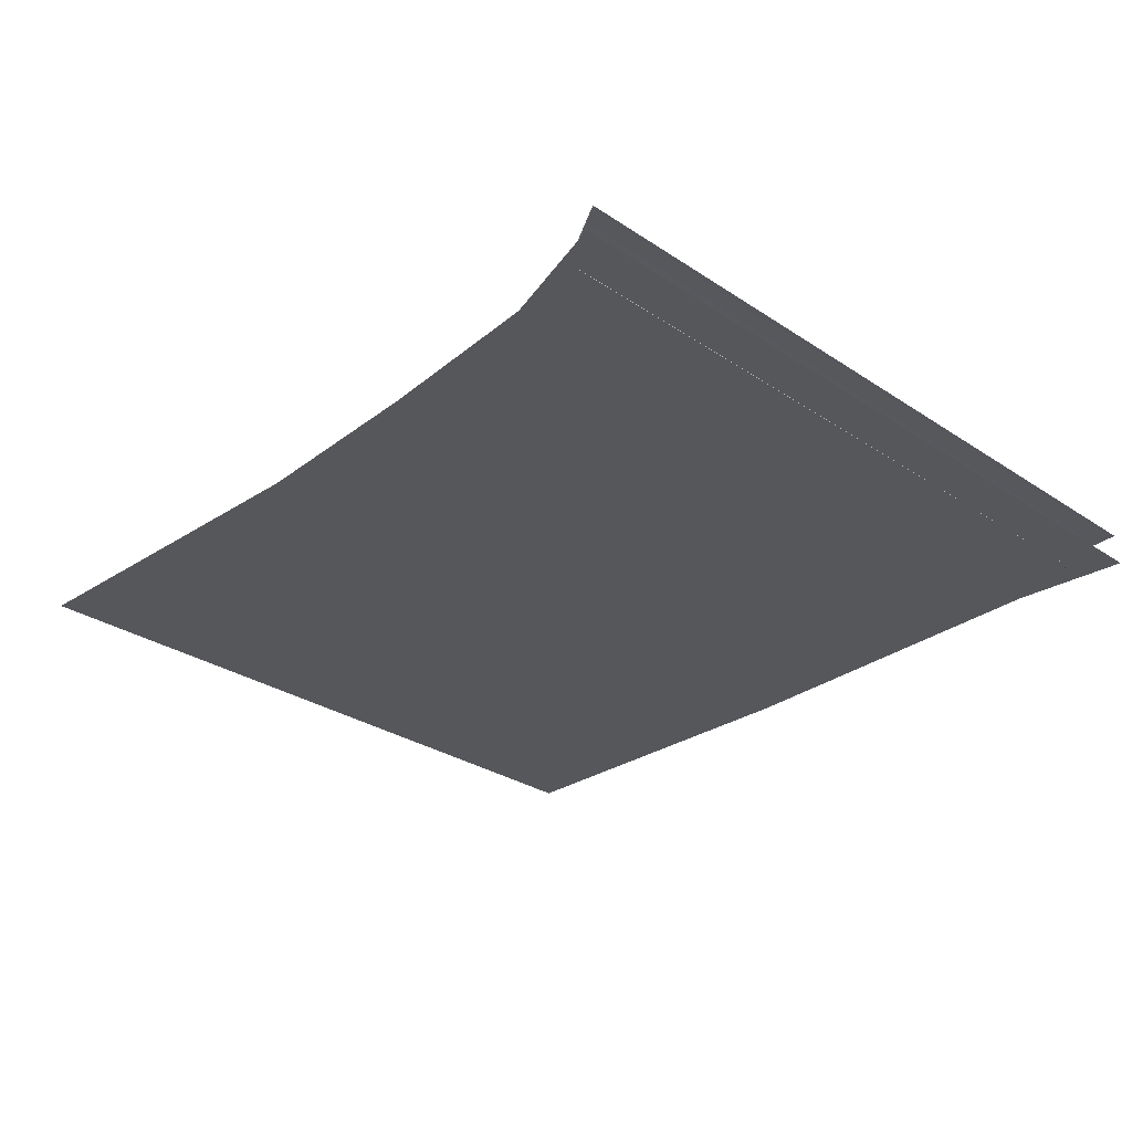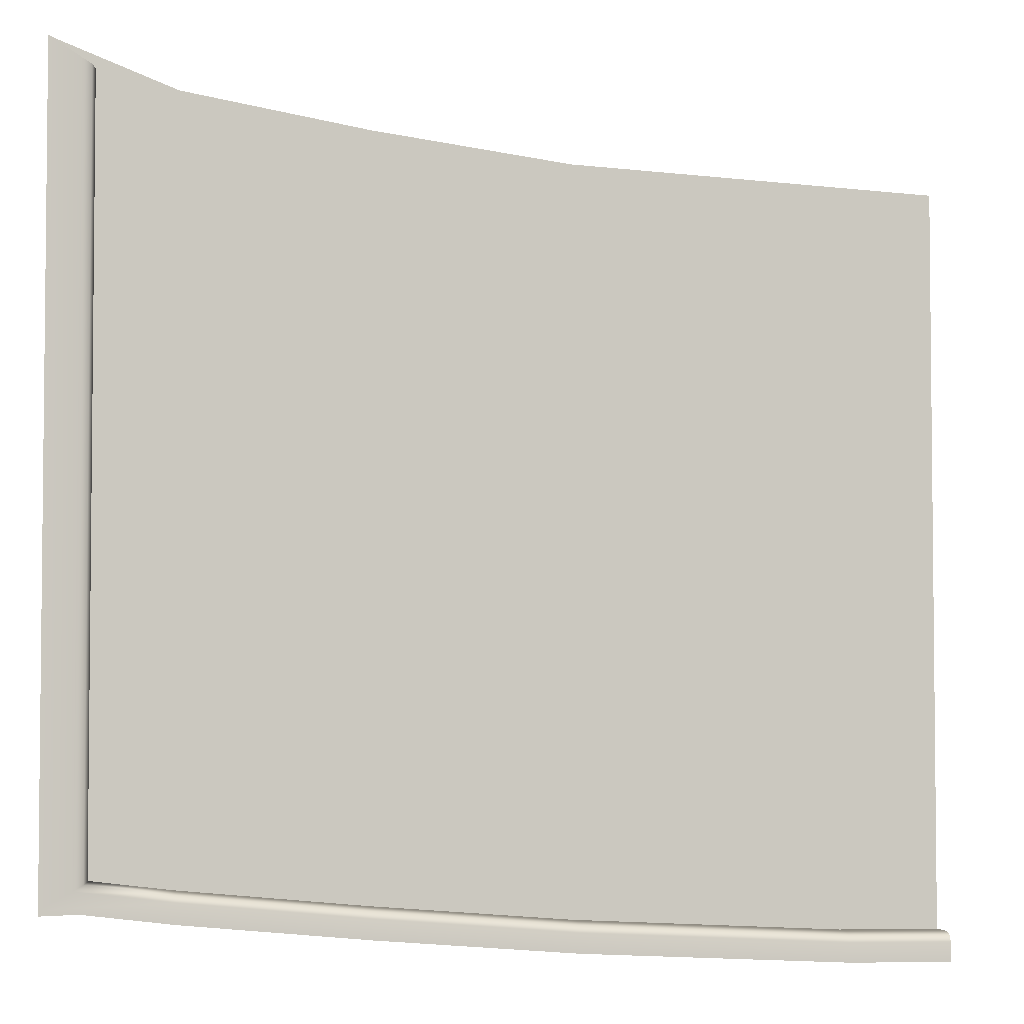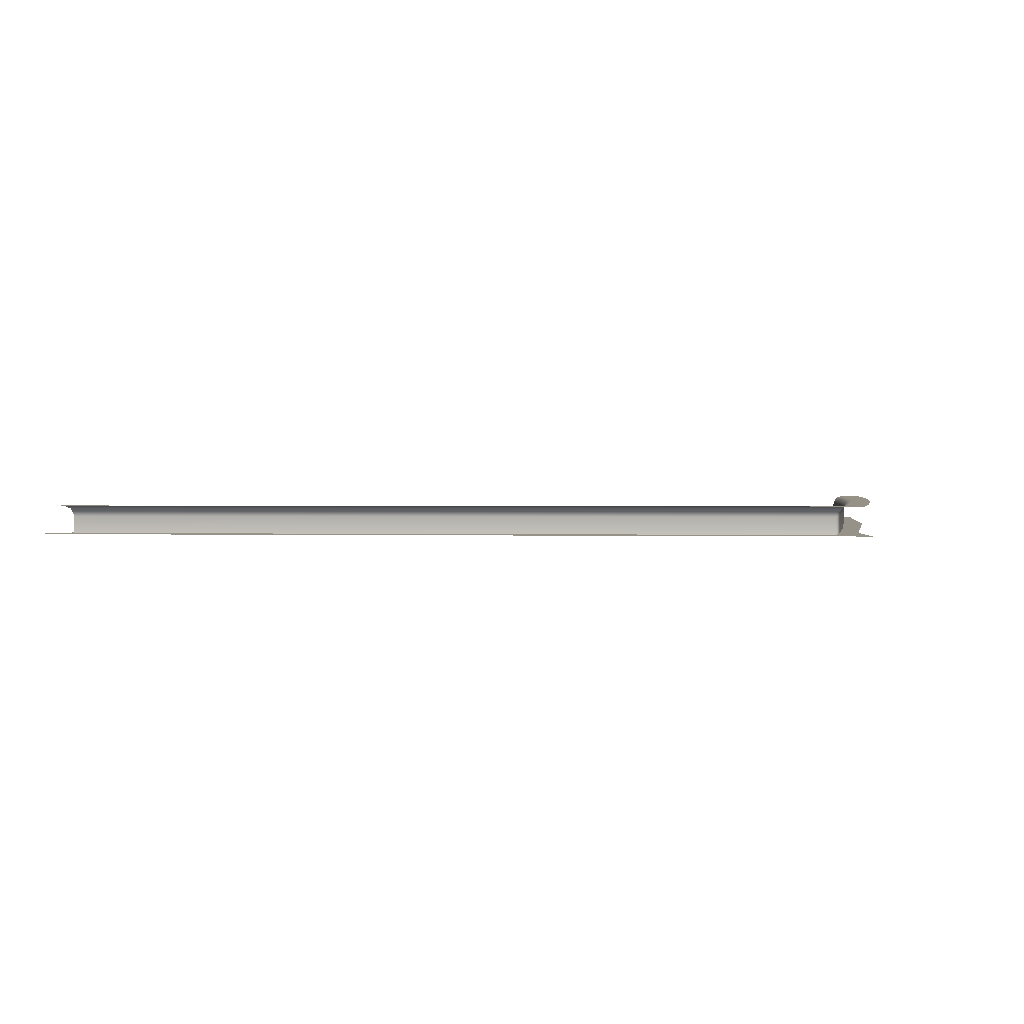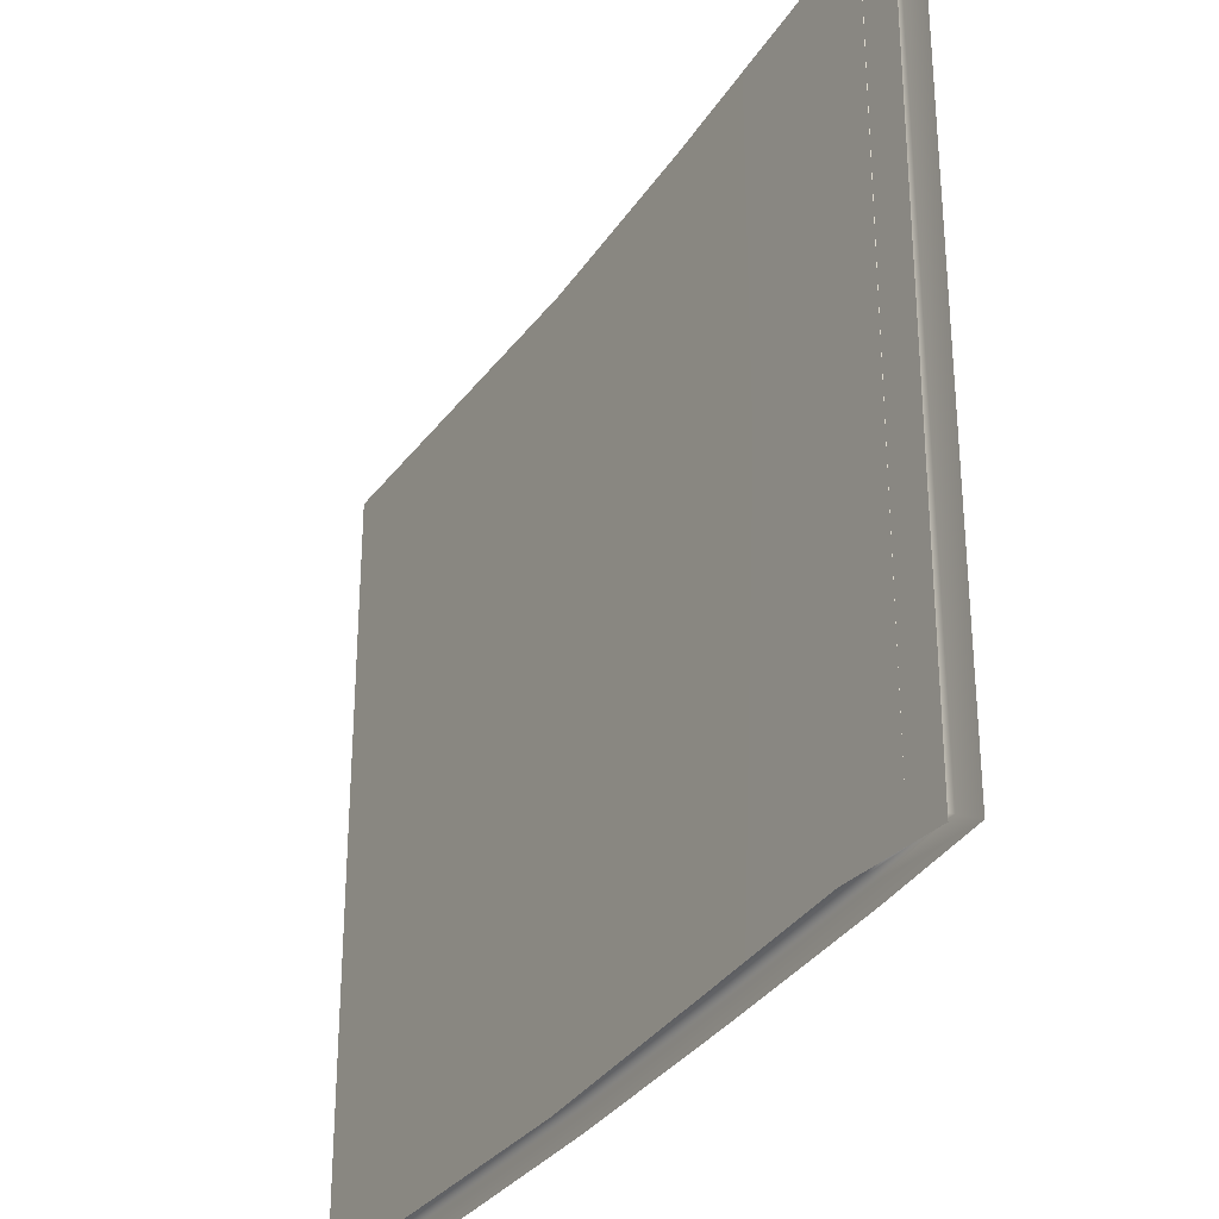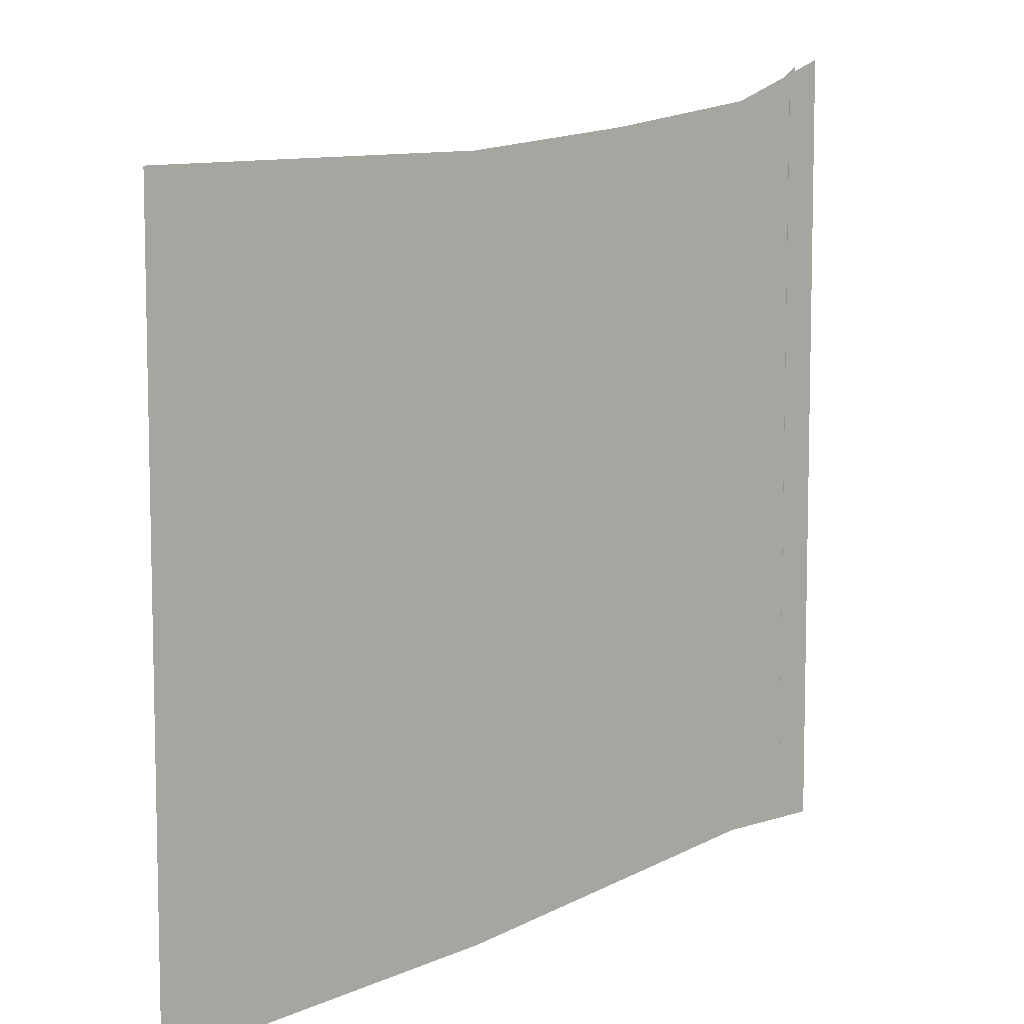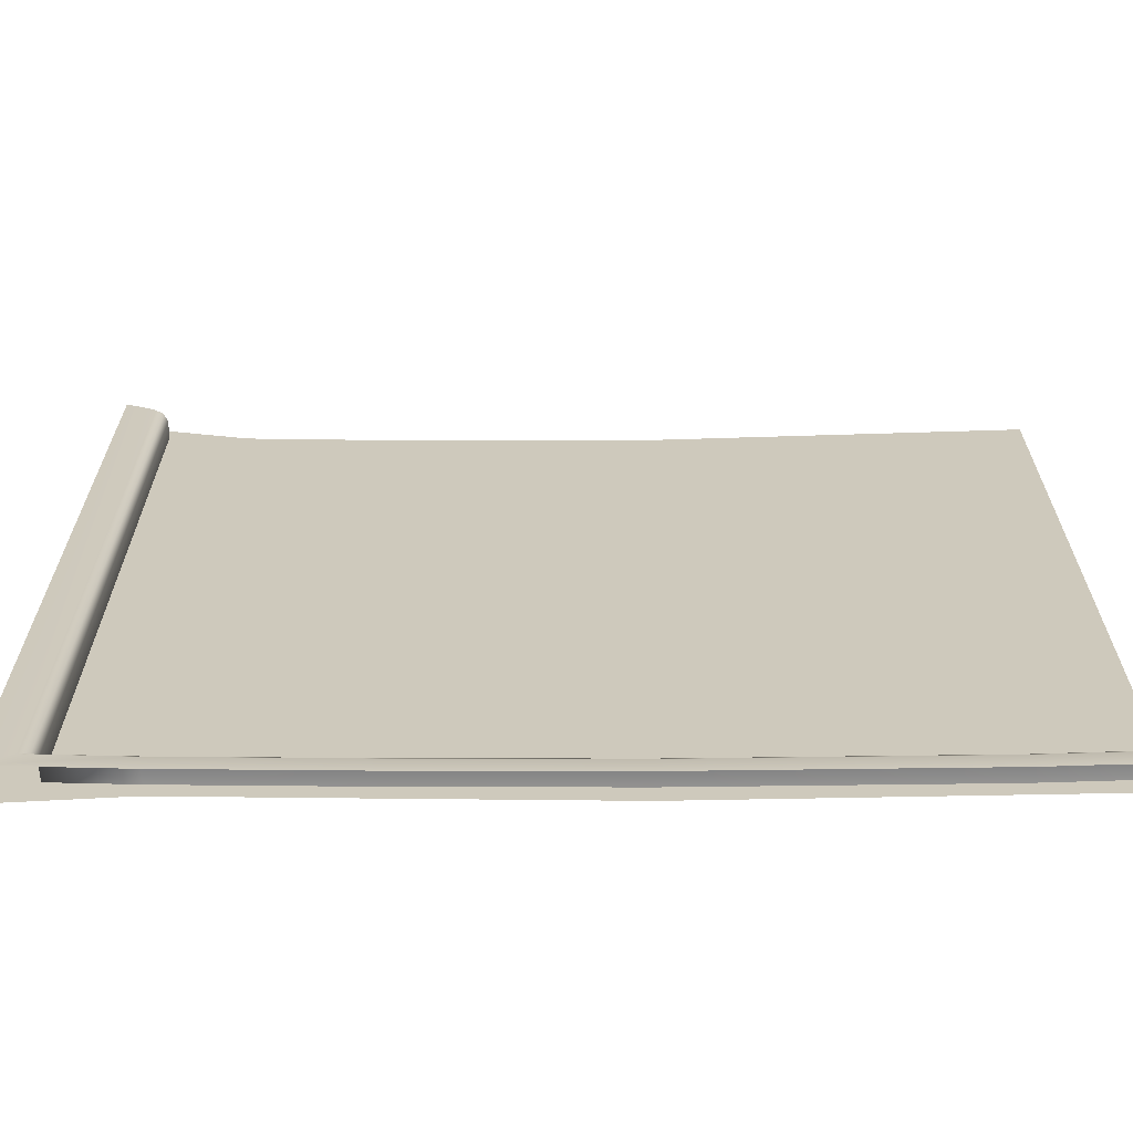
<metadata>
{"format":"obj","ext":"obj","renderer":"f3d","projection":"perspective","resolution":1024,"background":"white","views":[{"elev":-27.3,"azim":43.7,"up":"+Y"},{"elev":-3.6,"azim":165.5,"up":"+Z"},{"elev":1.1,"azim":94.3,"up":"+Y"},{"elev":-29.7,"azim":59.3,"up":"+Z"},{"elev":8.0,"azim":-45.5,"up":"+Z"},{"elev":-67.0,"azim":-177.5,"up":"+Z"}]}
</metadata>
<code>
g Footwell_1
v 0.1944 0.8568 -0.573
v 0.5834 0.8568 0.222
v 0.1944 0.8568 0.2086
v 0.5834 0.8568 -0.5548
v 0.7889 0.8568 0.2456
v 0.7894 0.8568 -0.5337
v 0.9779 0.8568 0.2744
v 0.9779 0.8568 -0.5143
v 1.104 0.8573 0.3204
v 1.104 0.8568 -0.5169
v 0.9779 0.8568 -0.4951
v 1.06 0.8749 -0.4843
v 1.059 0.8568 -0.4845
v 0.9782 0.875 -0.4949
v 0.7897 0.8568 -0.5143
v 1.064 0.8827 -0.4864
v 0.7897 0.875 -0.5142
v 0.5834 0.8568 -0.5326
v 0.9783 0.8827 -0.4977
v 1.074 0.8859 -0.4918
v 0.5834 0.875 -0.5326
v 0.3016 0.8568 -0.5493
v 0.9784 0.8859 -0.5047
v 1.105 0.8859 -0.5084
v 0.9784 0.8859 -0.525
v 0.7897 0.8827 -0.5171
v 0.7897 0.886 -0.5242
v 0.7897 0.886 -0.5444
v 0.3016 0.875 -0.5493
v 0.1923 0.8568 -0.5517
v 0.1923 0.875 -0.5516
v 0.5834 0.8827 -0.5355
v 0.5834 0.886 -0.5428
v 0.5834 0.886 -0.5628
v 0.3016 0.8827 -0.5523
v 0.1923 0.8827 -0.5546
v 0.3016 0.886 -0.5596
v 0.3016 0.886 -0.5795
v 0.1923 0.886 -0.5619
v 0.1923 0.886 -0.5818
v 1.059 0.8568 -0.4845
v 1.06 0.8745 0.287
v 1.06 0.8568 0.287
v 1.06 0.8749 -0.4843
v 1.064 0.8823 0.2892
v 1.064 0.8827 -0.4864
v 1.074 0.8855 0.2943
v 1.074 0.8859 -0.4918
v 1.105 0.8855 0.3141
v 1.105 0.8859 -0.5084
g Footwell_1_0
f 3 2 1
f 2 4 1
f 2 5 4
f 5 6 4
f 6 5 7
f 8 6 7
f 8 7 9
f 10 8 9
f 13 12 11
f 12 14 11
f 11 14 15
f 14 12 16
f 14 17 15
f 15 17 18
f 19 14 16
f 17 14 19
f 19 16 20
f 17 21 18
f 18 21 22
f 23 19 20
f 23 20 24
f 25 23 24
f 26 17 19
f 26 19 23
f 21 17 26
f 27 23 25
f 27 26 23
f 28 27 25
f 21 29 22
f 22 29 30
f 29 31 30
f 32 21 26
f 32 26 27
f 29 21 32
f 33 27 28
f 33 32 27
f 34 33 28
f 31 29 35
f 35 29 32
f 35 32 33
f 36 31 35
f 37 33 34
f 37 35 33
f 36 35 37
f 38 37 34
f 39 36 37
f 39 37 38
f 40 39 38
f 43 42 41
f 42 44 41
f 44 42 45
f 46 44 45
f 46 45 47
f 48 46 47
f 48 47 49
f 50 48 49

</code>
